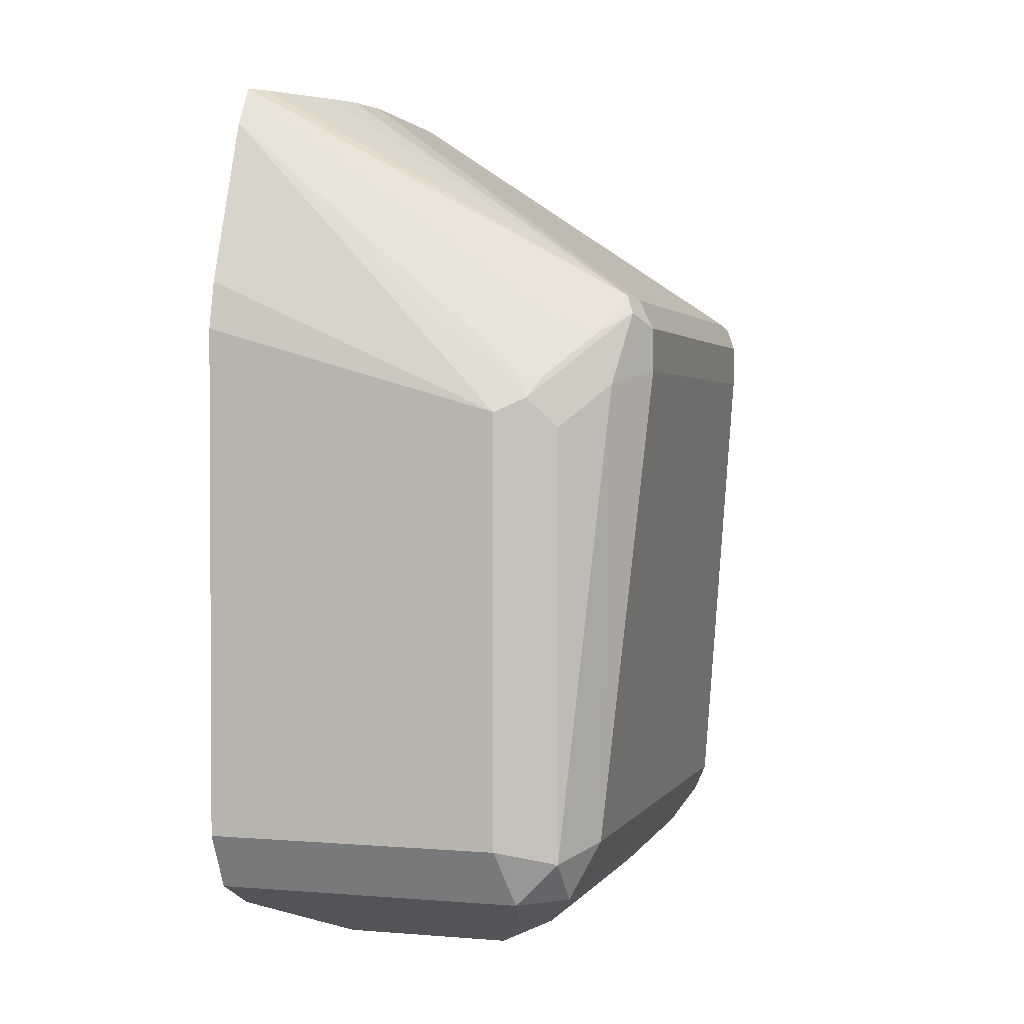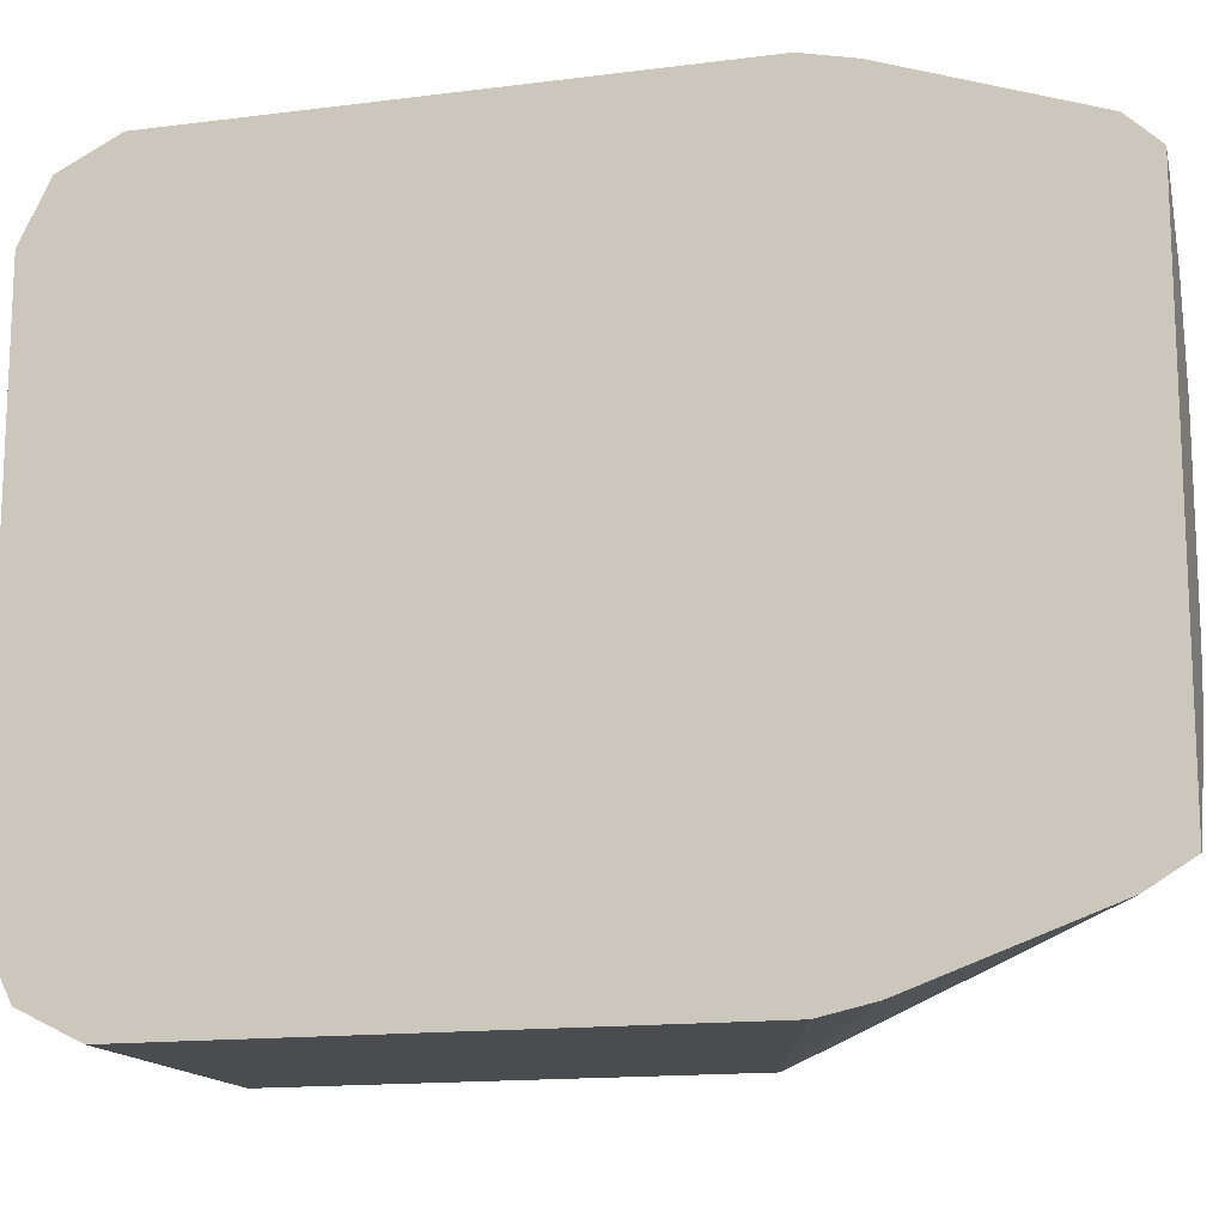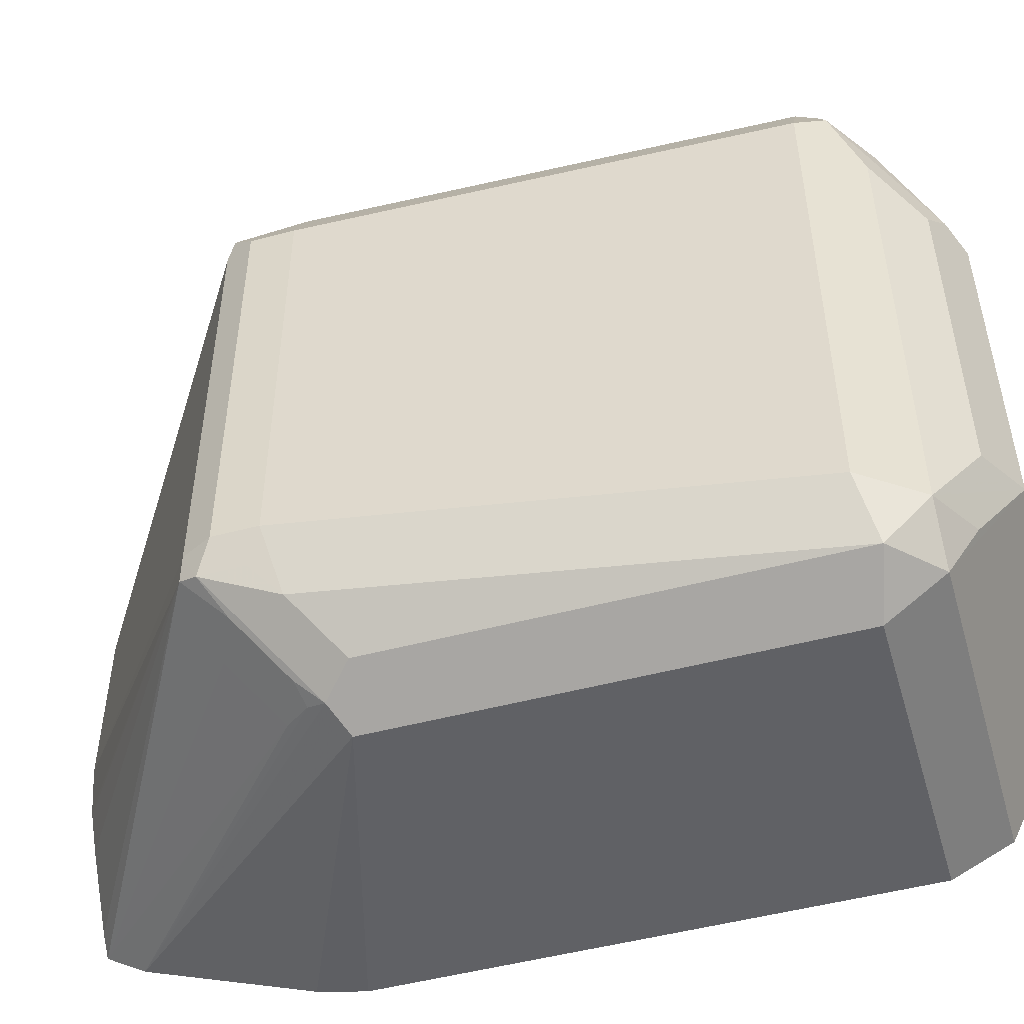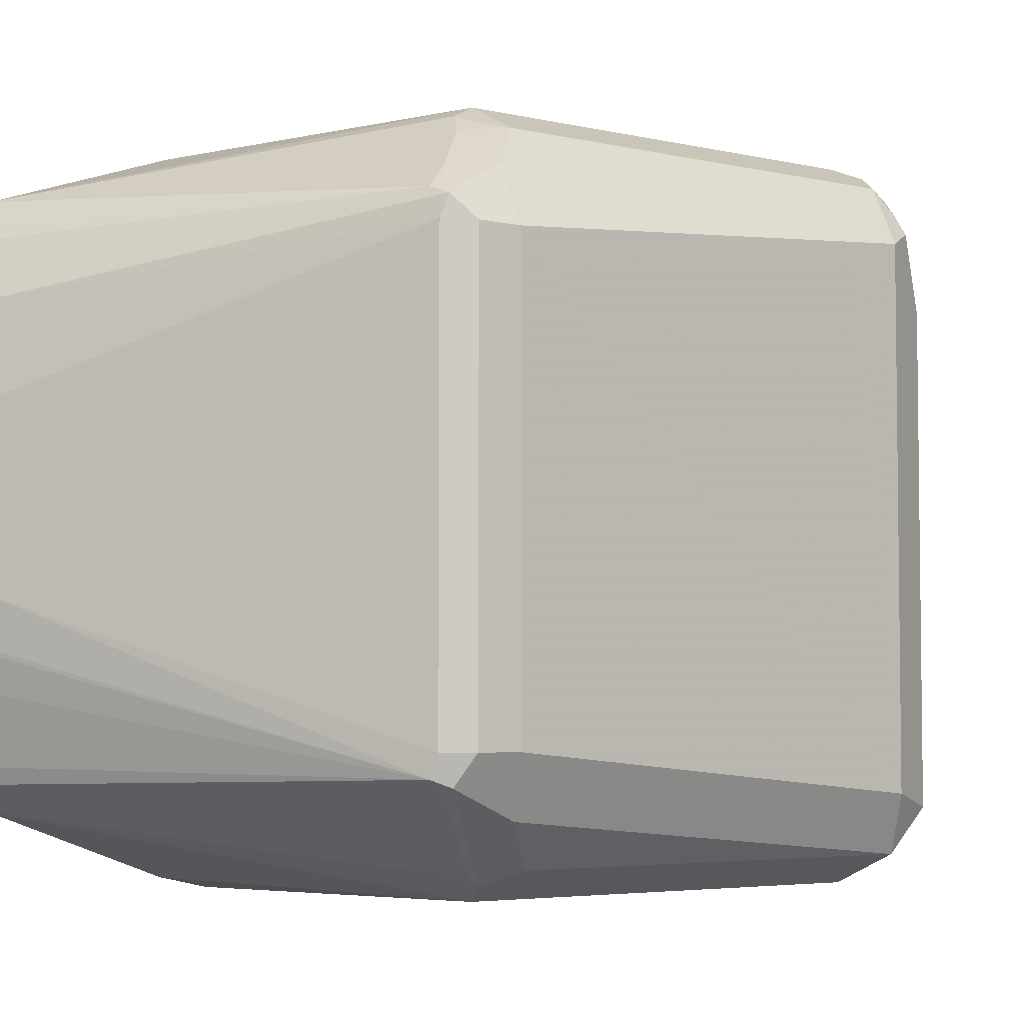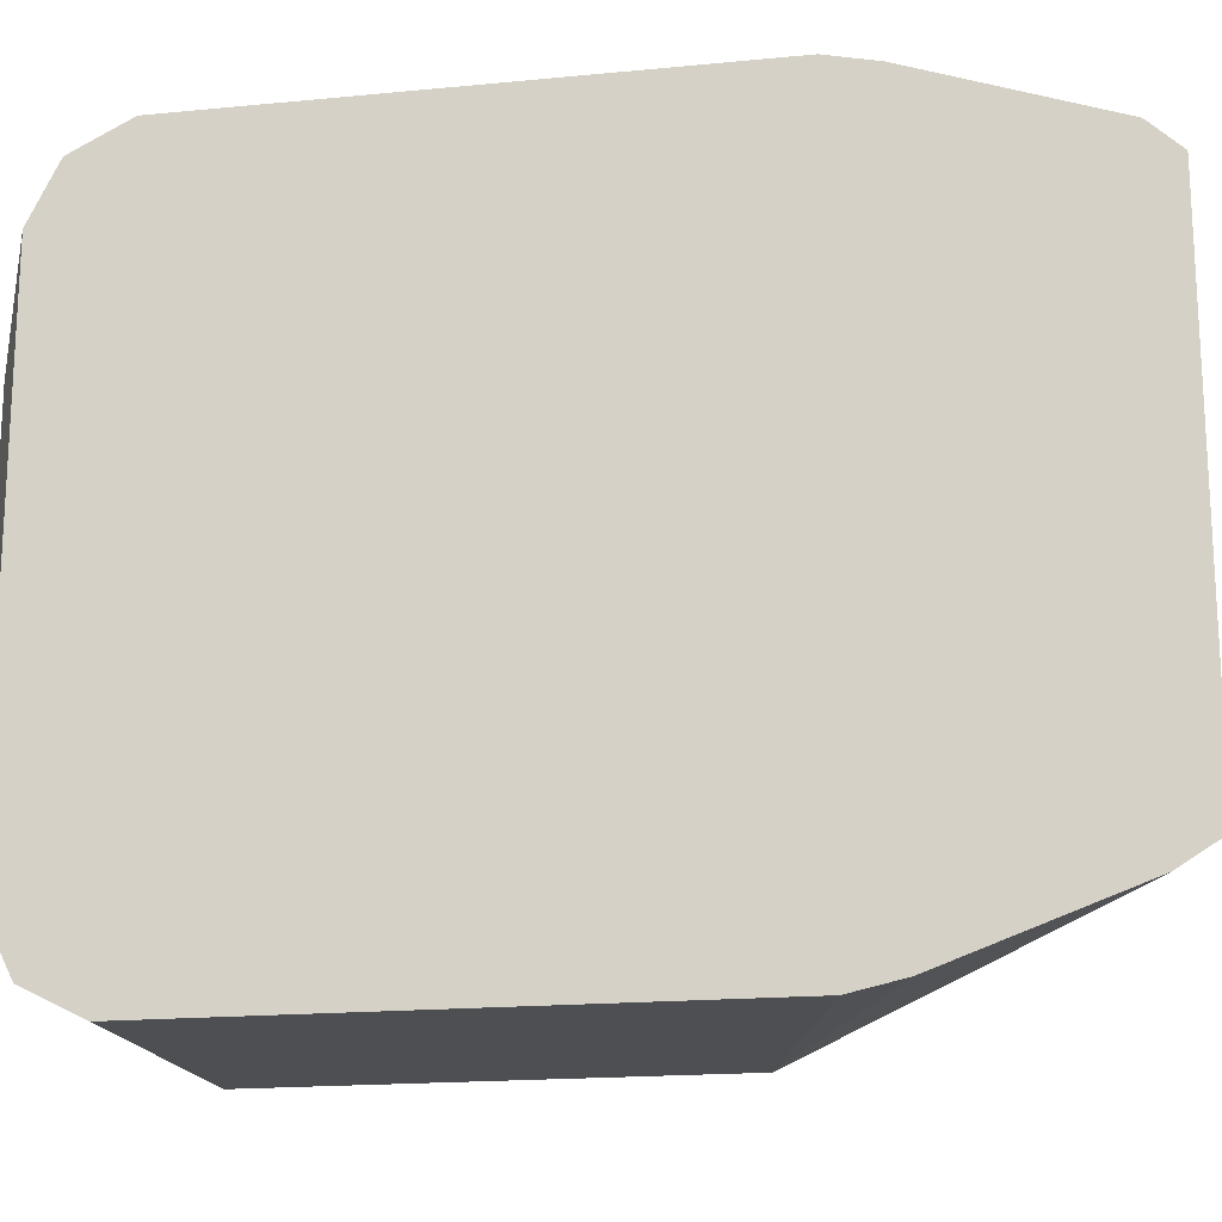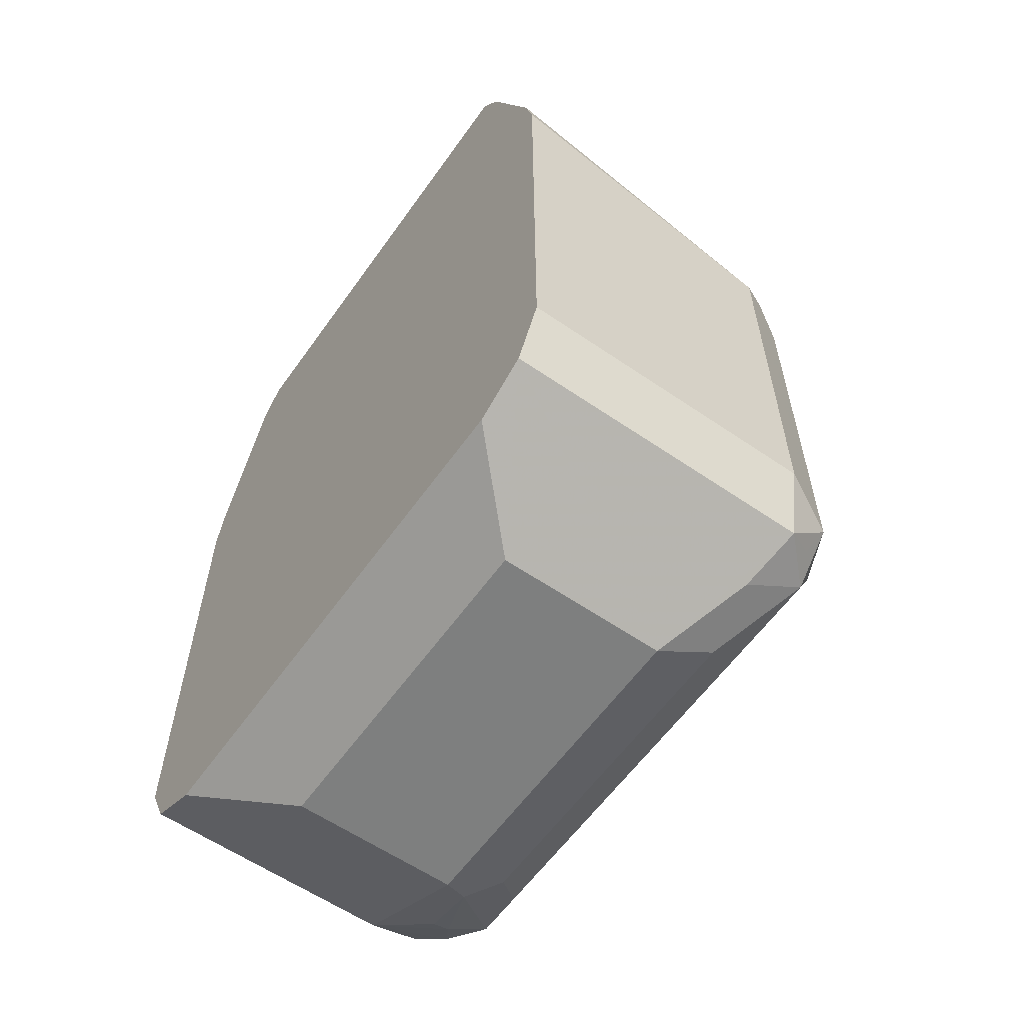
<metadata>
{"format":"obj","ext":"obj","renderer":"f3d","projection":"perspective","resolution":1024,"background":"white","views":[{"elev":1.7,"azim":17.0,"up":"+Z"},{"elev":-14.8,"azim":-74.5,"up":"+Y"},{"elev":-50.2,"azim":106.2,"up":"+Y"},{"elev":-4.5,"azim":53.4,"up":"+Y"},{"elev":-17.8,"azim":-79.2,"up":"+Y"},{"elev":-59.6,"azim":-35.2,"up":"+Z"}]}
</metadata>
<code>
v 0.5601 0.1446 -0.3071
v 0.5601 0.1401 -0.2868
v 0.6868 0.1446 -0.3434
v 0.5601 0.1446 -0.5241
v 0.5601 0.114 -0.2114
v 0.6928 0.1386 -0.3314
v 0.6988 0.1386 -0.3434
v 0.6868 0.1446 -0.5241
v 0.5601 0.1386 -0.5361
v 0.5601 0.1022 -0.1988
v 0.729 0.1024 -0.2952
v 0.7026 0.131 -0.3254
v 0.7004 0.1355 -0.3344
v 0.7109 0.1325 -0.3434
v 0.6988 0.1386 -0.5241
v 0.6958 0.1401 -0.5331
v 0.6868 0.1386 -0.5362
v 0.5601 0.1326 -0.5481
v 0.5601 0.09995 -0.1988
v 0.5663 0.09638 -0.1988
v 0.7365 0.09938 -0.2982
v 0.7207 0.1129 -0.3073
v 0.5851 0.07232 -0.1988
v 0.729 0.1144 -0.3254
v 0.7109 0.1325 -0.5241
v 0.7049 0.1288 -0.5377
v 0.6687 0.1325 -0.5482
v 0.5601 0.1325 -0.5482
v 0.5601 -0.1034 -0.1988
v 0.735 0.09036 -0.2952
v 0.741 0.09036 -0.3073
v 0.735 0.1024 -0.3073
v 0.5964 0.03618 -0.1988
v 0.735 0.1024 -0.3254
v 0.7169 0.1205 -0.5241
v 0.7169 0.1144 -0.5362
v 0.7139 0.122 -0.5331
v 0.6958 0.1129 -0.5512
v 0.5601 0.1206 -0.5542
v 0.6868 0.1107 -0.5557
v 0.6687 0.0723 -0.5784
v 0.5663 -0.09638 -0.1988
v 0.5601 -0.1138 -0.2155
v 0.6868 -0.1325 -0.3193
v 0.7049 -0.1144 -0.3012
v 0.7229 -0.1129 -0.3095
v 0.732 -0.09938 -0.2937
v 0.735 -0.09036 -0.2952
v 0.5964 0.01812 -0.1988
v 0.741 -0.09036 -0.3073
v 0.741 0.09036 -0.3254
v 0.7229 0.1084 -0.5241
v 0.7169 -0.1024 -0.5362
v 0.7109 0.08433 -0.5482
v 0.6928 0.06627 -0.5663
v 0.6988 0.09638 -0.5542
v 0.6808 0.0783 -0.5723
v 0.5601 0.1085 -0.5602
v 0.5964 0.0723 -0.5784
v 0.6687 -0.0723 -0.5784
v 0.5824 -0.0723 -0.1988
v 0.5601 -0.1401 -0.2868
v 0.6868 -0.1446 -0.3434
v 0.6988 -0.1386 -0.3374
v 0.6958 -0.1355 -0.3299
v 0.7049 -0.131 -0.3276
v 0.735 -0.1024 -0.3012
v 0.5964 -0.03609 -0.1988
v 0.5924 -0.05421 -0.1988
v 0.5917 -0.05608 -0.1988
v 0.5844 -0.06921 -0.1988
v 0.741 -0.09036 -0.3254
v 0.7229 -0.1084 -0.5241
v 0.7109 -0.1144 -0.5482
v 0.6928 -0.0783 -0.5663
v 0.5601 0.1084 -0.5603
v 0.5964 -0.0723 -0.5784
v 0.6868 -0.1084 -0.5603
v 0.6928 -0.1325 -0.5482
v 0.5601 -0.1446 -0.3071
v 0.6868 -0.1446 -0.5241
v 0.7109 -0.1325 -0.3494
v 0.6988 -0.1386 -0.5181
v 0.729 -0.1144 -0.3314
v 0.735 -0.1024 -0.3193
v 0.7109 -0.1325 -0.5301
v 0.7049 -0.1265 -0.5422
v 0.5601 -0.1084 -0.5603
v 0.5601 -0.1325 -0.5482
v 0.5601 -0.1088 -0.5601
v 0.6808 -0.1386 -0.5362
v 0.5601 -0.1446 -0.5241
v 0.5601 -0.1386 -0.5362
f 43 62 63
f 43 64 65
f 43 63 64
f 47 71 61
f 41 77 59
f 43 65 44
f 41 60 77
f 42 47 61
f 44 65 66
f 47 70 71
f 44 46 45
f 46 67 47
f 46 66 67
f 47 68 69
f 47 48 68
f 47 69 70
f 47 67 48
f 41 75 60
f 44 66 46
f 41 55 75
f 31 50 72
f 40 57 41
f 30 49 68
f 30 33 49
f 48 67 50
f 30 68 48
f 31 72 51
f 31 51 34
f 31 34 32
f 34 51 52
f 35 52 36
f 41 57 55
f 36 52 73
f 36 53 74
f 36 74 54
f 36 54 55
f 36 55 56
f 36 56 38
f 38 56 57
f 38 57 40
f 39 41 59
f 39 59 58
f 36 73 53
f 50 67 85
f 79 93 89
f 51 72 73
f 67 84 85
f 72 85 84
f 72 84 73
f 73 86 74
f 73 84 86
f 74 86 87
f 74 87 79
f 74 79 78
f 77 89 90
f 77 90 88
f 79 87 86
f 79 86 81
f 79 81 91
f 79 91 93
f 81 92 93
f 81 93 91
f 81 86 83
f 29 47 42
f 82 86 84
f 67 82 84
f 64 86 82
f 64 83 86
f 64 66 65
f 51 73 52
f 53 73 74
f 54 74 75
f 54 75 55
f 55 57 56
f 58 59 76
f 59 77 88
f 59 88 76
f 60 75 74
f 50 85 72
f 60 74 78
f 60 79 89
f 60 89 77
f 62 80 63
f 63 80 92
f 63 92 81
f 63 81 83
f 63 83 64
f 64 82 67
f 64 67 66
f 60 78 79
f 29 46 47
f 8 15 16
f 29 44 45
f 3 5 6
f 3 6 7
f 3 7 15
f 3 15 8
f 4 8 9
f 5 10 11
f 5 11 6
f 6 11 12
f 6 12 13
f 6 13 14
f 6 14 7
f 7 14 25
f 7 25 15
f 8 16 17
f 8 17 9
f 9 17 18
f 10 19 20
f 10 20 11
f 11 21 22
f 2 5 3
f 11 22 12
f 1 5 2
f 1 19 10
f 1 2 3
f 1 3 8
f 1 8 4
f 1 4 9
f 1 9 18
f 1 18 28
f 1 28 39
f 1 39 58
f 1 58 76
f 1 76 88
f 1 88 90
f 1 90 89
f 1 89 93
f 1 93 92
f 29 45 46
f 1 80 62
f 1 62 43
f 1 43 29
f 1 29 19
f 1 10 5
f 11 20 23
f 1 92 80
f 12 22 14
f 21 31 32
f 21 32 24
f 21 24 22
f 23 33 30
f 24 32 34
f 24 34 52
f 24 52 35
f 24 35 25
f 25 35 36
f 25 36 37
f 25 37 26
f 26 37 36
f 26 38 27
f 27 39 28
f 27 38 40
f 27 40 41
f 27 41 39
f 29 43 44
f 11 23 21
f 21 50 31
f 21 48 50
f 26 36 38
f 21 23 30
f 12 14 13
f 21 30 48
f 14 22 24
f 14 24 25
f 15 25 16
f 16 27 17
f 16 25 26
f 17 27 18
f 18 27 28
f 16 26 27
f 19 42 61
f 19 61 71
f 19 71 70
f 19 70 69
f 19 69 68
f 19 68 49
f 19 49 33
f 19 23 20
f 19 29 42
f 19 33 23

</code>
